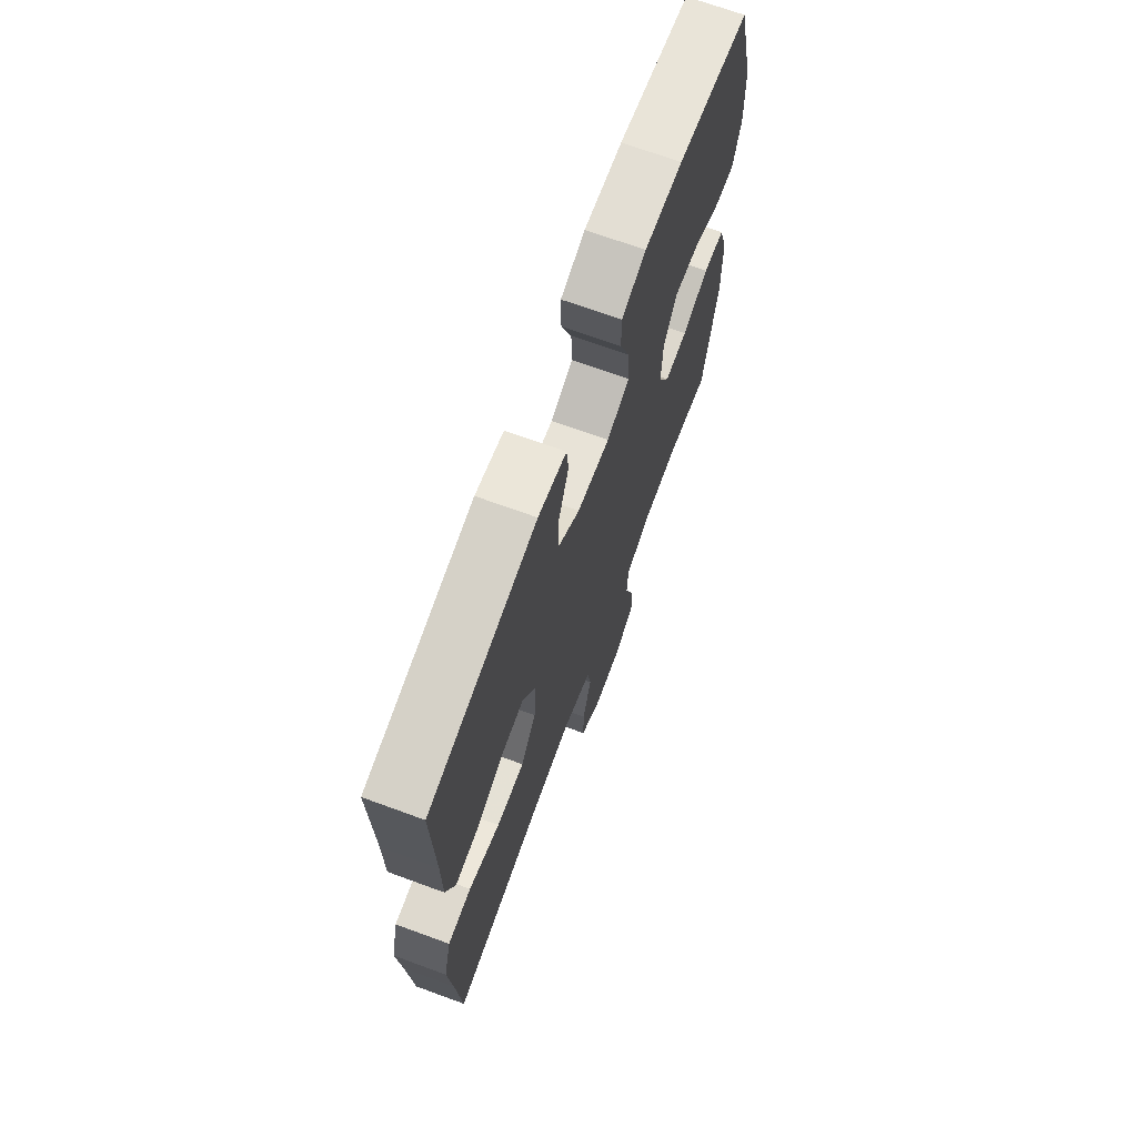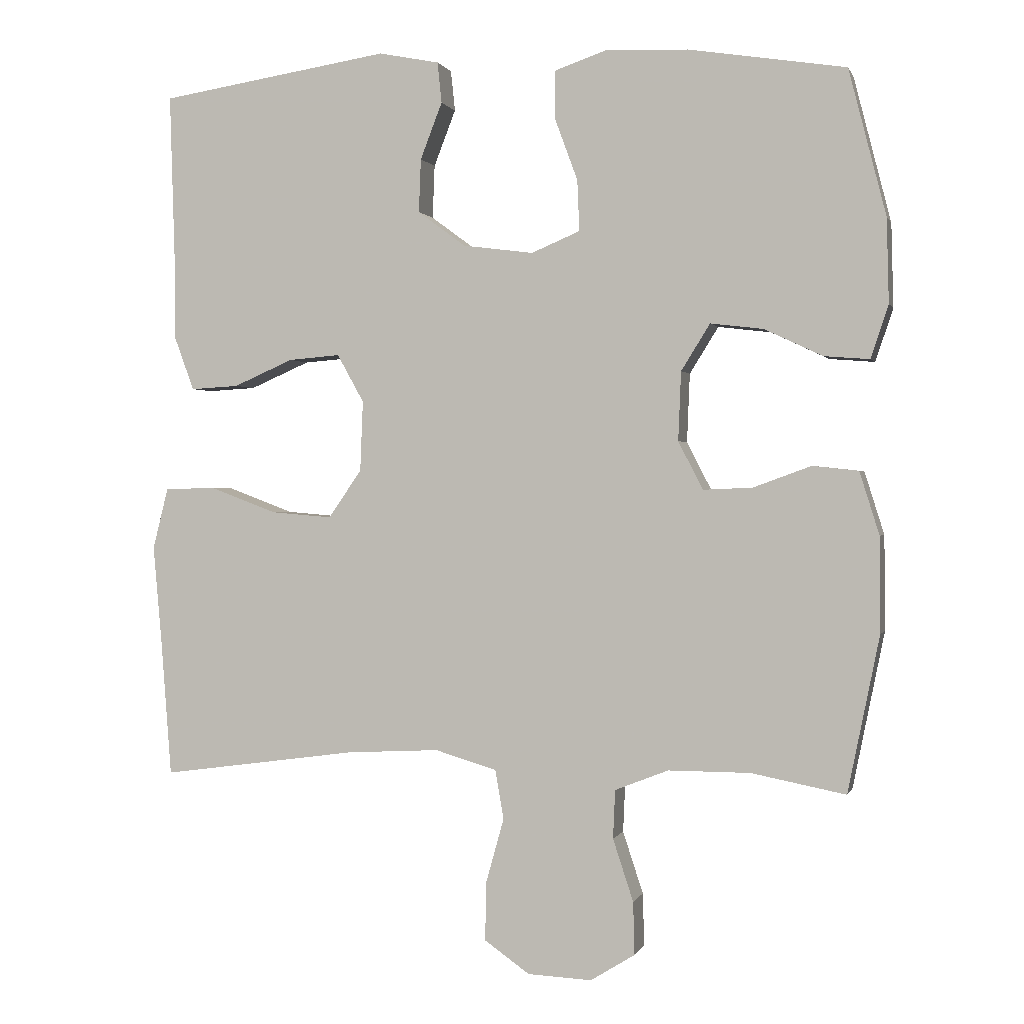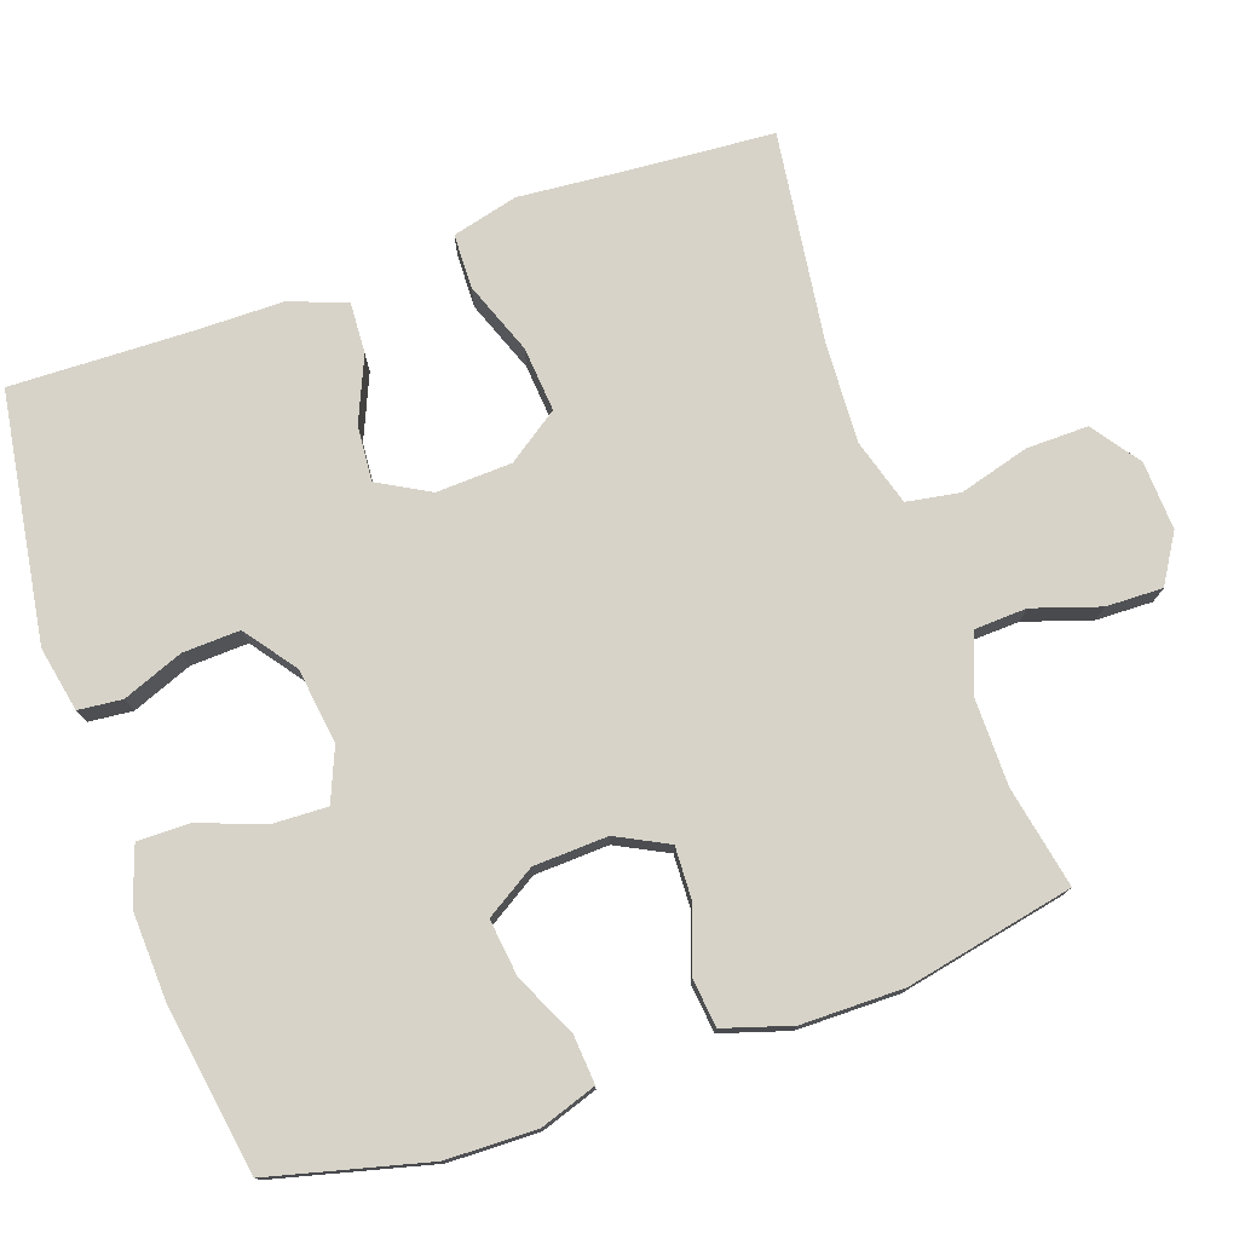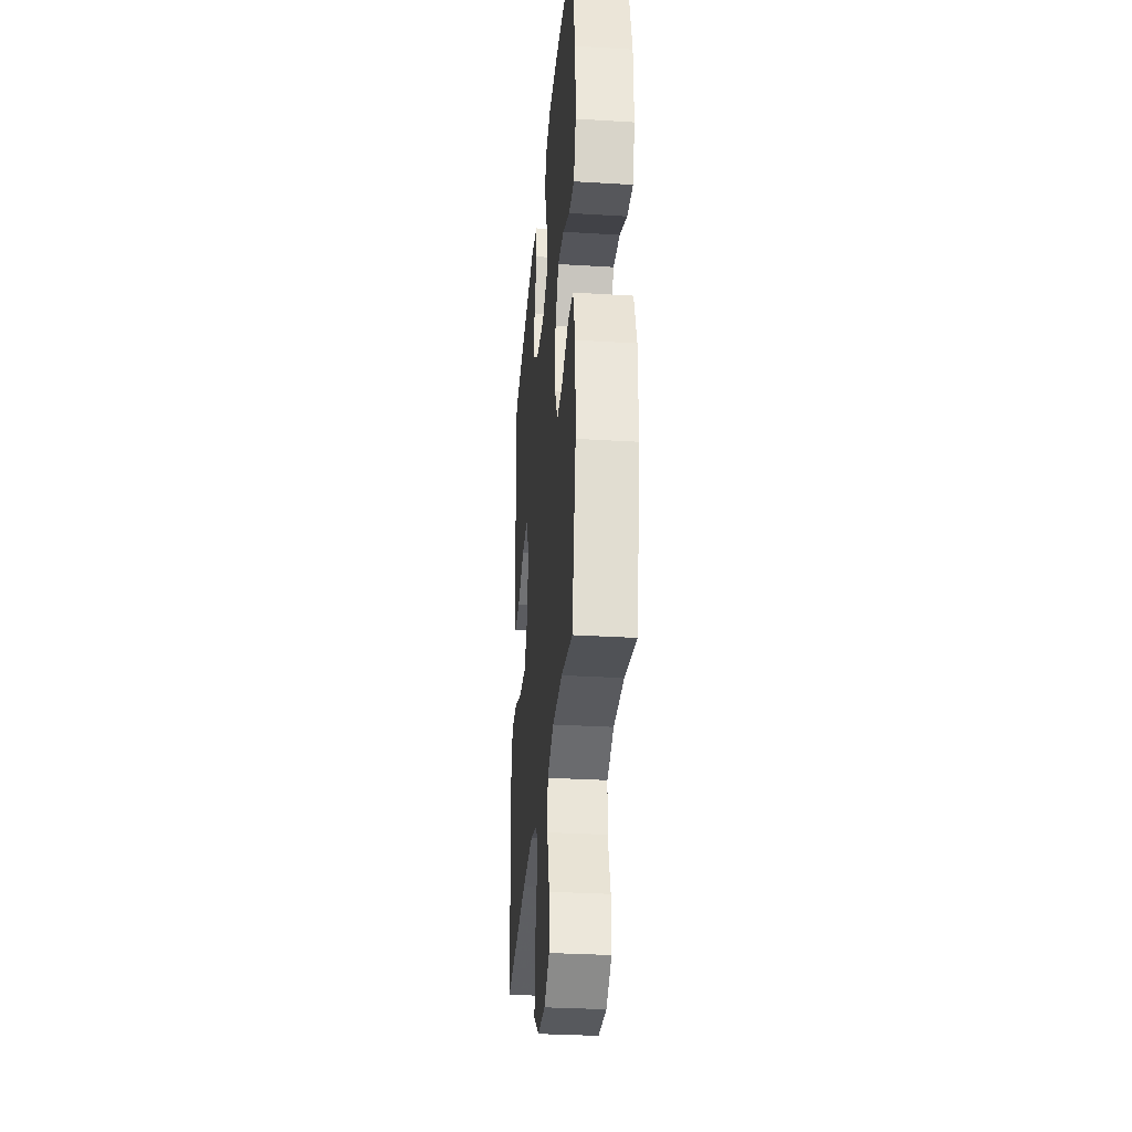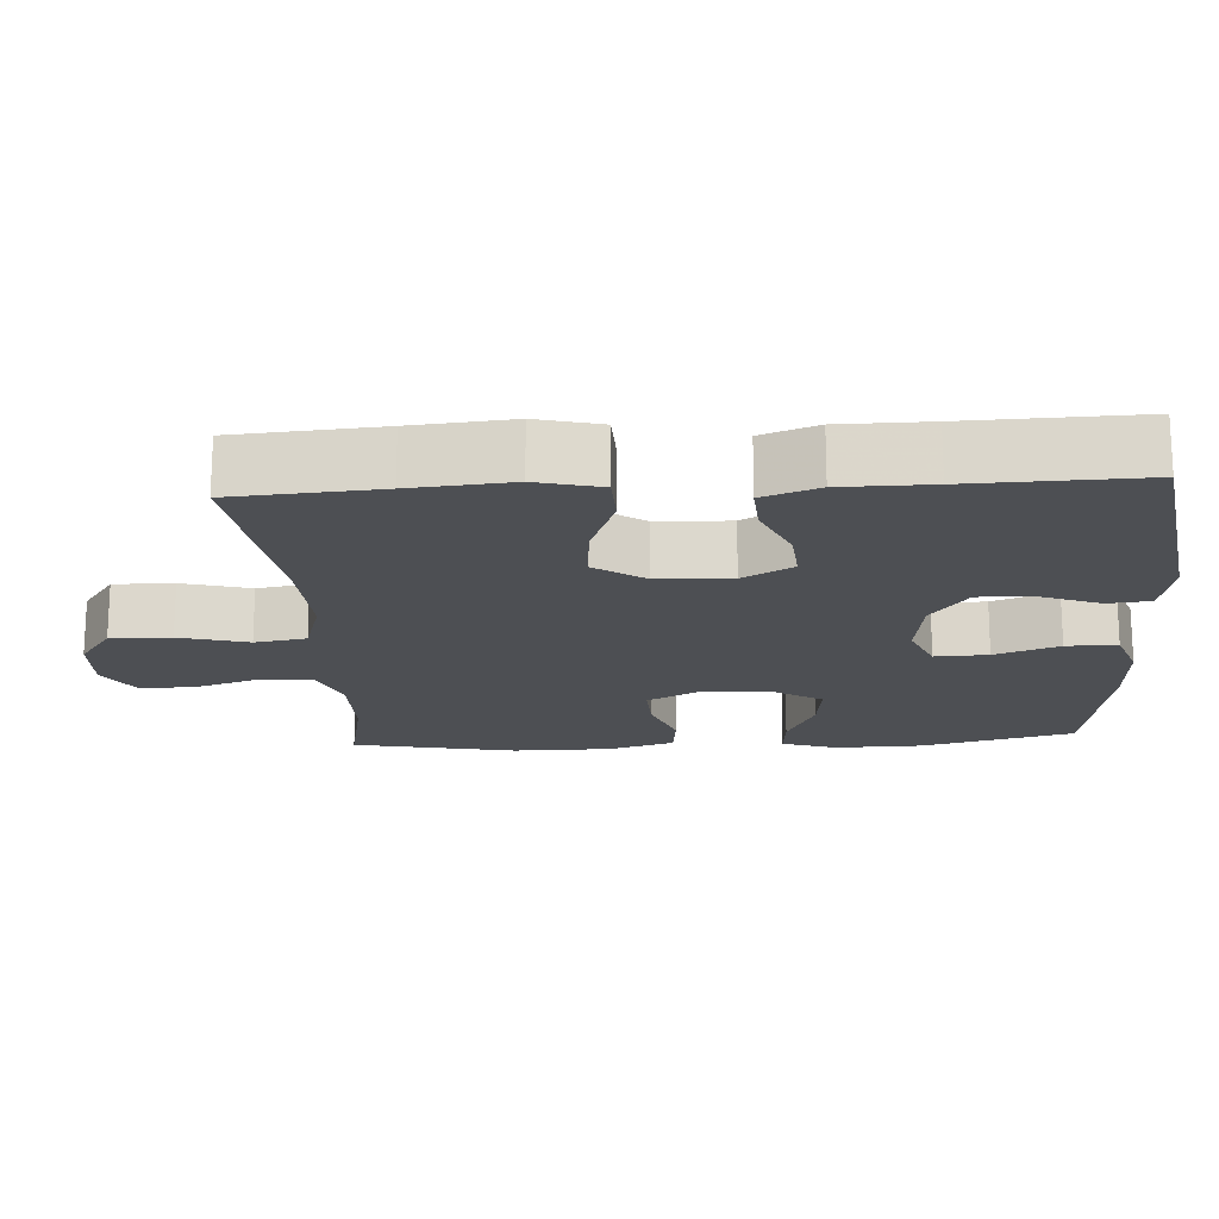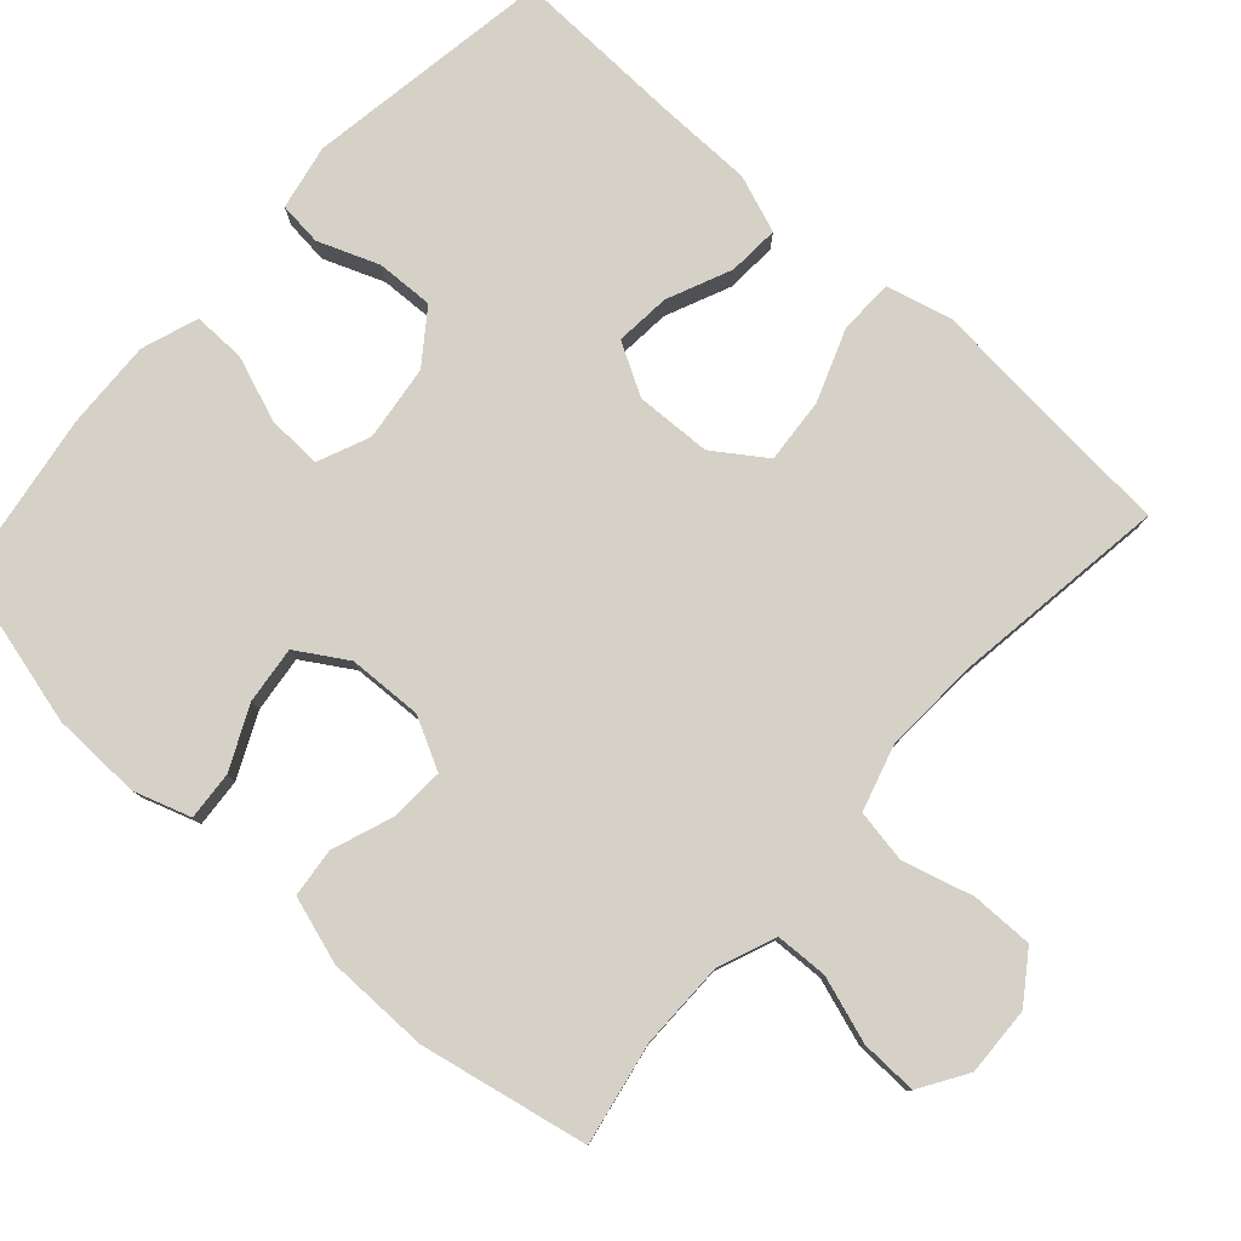
<metadata>
{"format":"obj","ext":"obj","renderer":"f3d","projection":"perspective","resolution":1024,"background":"white","views":[{"elev":69.8,"azim":-69.9,"up":"+Z"},{"elev":0.5,"azim":14.5,"up":"+Z"},{"elev":76.6,"azim":70.6,"up":"+Y"},{"elev":-31.8,"azim":85.1,"up":"+Z"},{"elev":-17.9,"azim":-86.5,"up":"+Y"},{"elev":79.6,"azim":132.1,"up":"+Y"}]}
</metadata>
<code>
v 0.5 0.07 0.5
v 0.553 0.07 0.293
v 0.556 0.07 0.174
v 0.531 0.07 0.099
v 0.467 0.07 0.104
v 0.384 0.07 0.143
v 0.309 0.07 0.152
v 0.268 0.07 0.086
v 0.264 0.07 -0.012
v 0.299 0.07 -0.08
v 0.369 0.07 -0.077
v 0.451 0.07 -0.047
v 0.516 0.07 -0.054
v 0.544 0.07 -0.143
v 0.545 0.07 -0.278
v 0.5 0.07 -0.5
v 0.366 0.07 -0.474
v 0.25 0.07 -0.474
v 0.174 0.07 -0.504
v 0.171 0.07 -0.573
v 0.2 0.07 -0.661
v 0.202 0.07 -0.736
v 0.139 0.07 -0.775
v 0.048 0.07 -0.771
v -0.016 0.07 -0.726
v -0.015 0.07 -0.644
v 0.011 0.07 -0.551
v -0.001 0.07 -0.481
v -0.089 0.07 -0.455
v -0.221 0.07 -0.462
v -0.5 0.07 -0.5
v -0.515 0.07 -0.302
v -0.527 0.07 -0.166
v -0.505 0.07 -0.079
v -0.433 0.07 -0.077
v -0.337 0.07 -0.113
v -0.251 0.07 -0.12
v -0.204 0.07 -0.052
v -0.2 0.07 0.048
v -0.238 0.07 0.116
v -0.311 0.07 0.11
v -0.396 0.07 0.073
v -0.464 0.07 0.069
v -0.492 0.07 0.145
v -0.493 0.07 0.266
v -0.5 0.07 0.5
v -0.173 0.07 0.551
v -0.087 0.07 0.534
v -0.081 0.07 0.476
v -0.112 0.07 0.396
v -0.115 0.07 0.32
v -0.047 0.07 0.27
v 0.053 0.07 0.257
v 0.122 0.07 0.286
v 0.119 0.07 0.358
v 0.087 0.07 0.445
v 0.086 0.07 0.514
v 0.161 0.07 0.54
v 0.278 0.07 0.535
v 0.5 0 0.5
v 0.553 0 0.293
v 0.556 0 0.174
v 0.531 0 0.099
v 0.467 0 0.104
v 0.384 0 0.143
v 0.309 0 0.152
v 0.268 0 0.086
v 0.264 0 -0.012
v 0.299 0 -0.08
v 0.369 0 -0.077
v 0.451 0 -0.047
v 0.516 0 -0.054
v 0.544 0 -0.143
v 0.545 0 -0.278
v 0.5 0 -0.5
v 0.366 0 -0.474
v 0.25 0 -0.474
v 0.174 0 -0.504
v 0.171 0 -0.573
v 0.2 0 -0.661
v 0.202 0 -0.736
v 0.139 0 -0.775
v 0.048 0 -0.771
v -0.016 0 -0.726
v -0.015 0 -0.644
v 0.011 0 -0.551
v -0.001 0 -0.481
v -0.089 0 -0.455
v -0.221 0 -0.462
v -0.5 0 -0.5
v -0.515 0 -0.302
v -0.527 0 -0.166
v -0.505 0 -0.079
v -0.433 0 -0.077
v -0.337 0 -0.113
v -0.251 0 -0.12
v -0.204 0 -0.052
v -0.2 0 0.048
v -0.238 0 0.116
v -0.311 0 0.11
v -0.396 0 0.073
v -0.464 0 0.069
v -0.492 0 0.145
v -0.493 0 0.266
v -0.5 0 0.5
v -0.173 0 0.551
v -0.087 0 0.534
v -0.081 0 0.476
v -0.112 0 0.396
v -0.115 0 0.32
v -0.047 0 0.27
v 0.053 0 0.257
v 0.122 0 0.286
v 0.119 0 0.358
v 0.087 0 0.445
v 0.086 0 0.514
v 0.161 0 0.54
v 0.278 0 0.535
f 4 5 6
f 3 4 6
f 2 3 6
f 1 2 6
f 59 1 6
f 58 59 6
f 57 58 6
f 56 57 6
f 55 56 6
f 54 55 6 7
f 53 54 7 8
f 52 53 8 9
f 51 52 9 10
f 48 49 50
f 47 48 50
f 46 47 50
f 45 46 50
f 45 50 51
f 44 45 51
f 43 44 51
f 42 43 51
f 41 42 51
f 40 41 51
f 39 40 51 10
f 34 35 36
f 33 34 36
f 32 33 36
f 32 36 37
f 31 32 37
f 30 31 37
f 29 30 37 38
f 25 26 27
f 24 25 27
f 23 24 27
f 22 23 27
f 21 22 27
f 20 21 27
f 19 20 27 28
f 38 39 10
f 29 38 10
f 28 29 10
f 19 28 10
f 18 19 10
f 15 16 17
f 14 15 17
f 13 14 17
f 12 13 17
f 11 12 17
f 10 11 17 18
f 65 64 63
f 65 63 62
f 65 62 61
f 65 61 60
f 65 60 118
f 65 118 117
f 65 117 116
f 65 116 115
f 65 115 114
f 66 65 114 113
f 67 66 113 112
f 68 67 112 111
f 69 68 111 110
f 109 108 107
f 109 107 106
f 109 106 105
f 109 105 104
f 110 109 104
f 110 104 103
f 110 103 102
f 110 102 101
f 110 101 100
f 110 100 99
f 69 110 99 98
f 95 94 93
f 95 93 92
f 95 92 91
f 96 95 91
f 96 91 90
f 96 90 89
f 97 96 89 88
f 86 85 84
f 86 84 83
f 86 83 82
f 86 82 81
f 86 81 80
f 86 80 79
f 87 86 79 78
f 69 98 97
f 69 97 88
f 69 88 87
f 69 87 78
f 69 78 77
f 76 75 74
f 76 74 73
f 76 73 72
f 76 72 71
f 76 71 70
f 77 76 70 69
f 1 60 61 2
f 2 61 62 3
f 3 62 63 4
f 4 63 64 5
f 5 64 65 6
f 6 65 66 7
f 7 66 67 8
f 8 67 68 9
f 9 68 69 10
f 10 69 70 11
f 11 70 71 12
f 12 71 72 13
f 13 72 73 14
f 14 73 74 15
f 15 74 75 16
f 16 75 76 17
f 17 76 77 18
f 18 77 78 19
f 19 78 79 20
f 20 79 80 21
f 21 80 81 22
f 22 81 82 23
f 23 82 83 24
f 24 83 84 25
f 25 84 85 26
f 26 85 86 27
f 27 86 87 28
f 28 87 88 29
f 29 88 89 30
f 30 89 90 31
f 31 90 91 32
f 32 91 92 33
f 33 92 93 34
f 34 93 94 35
f 35 94 95 36
f 36 95 96 37
f 37 96 97 38
f 38 97 98 39
f 39 98 99 40
f 40 99 100 41
f 41 100 101 42
f 42 101 102 43
f 43 102 103 44
f 44 103 104 45
f 45 104 105 46
f 46 105 106 47
f 47 106 107 48
f 48 107 108 49
f 49 108 109 50
f 50 109 110 51
f 51 110 111 52
f 52 111 112 53
f 53 112 113 54
f 54 113 114 55
f 55 114 115 56
f 56 115 116 57
f 57 116 117 58
f 58 117 118 59
f 59 118 60 1

</code>
